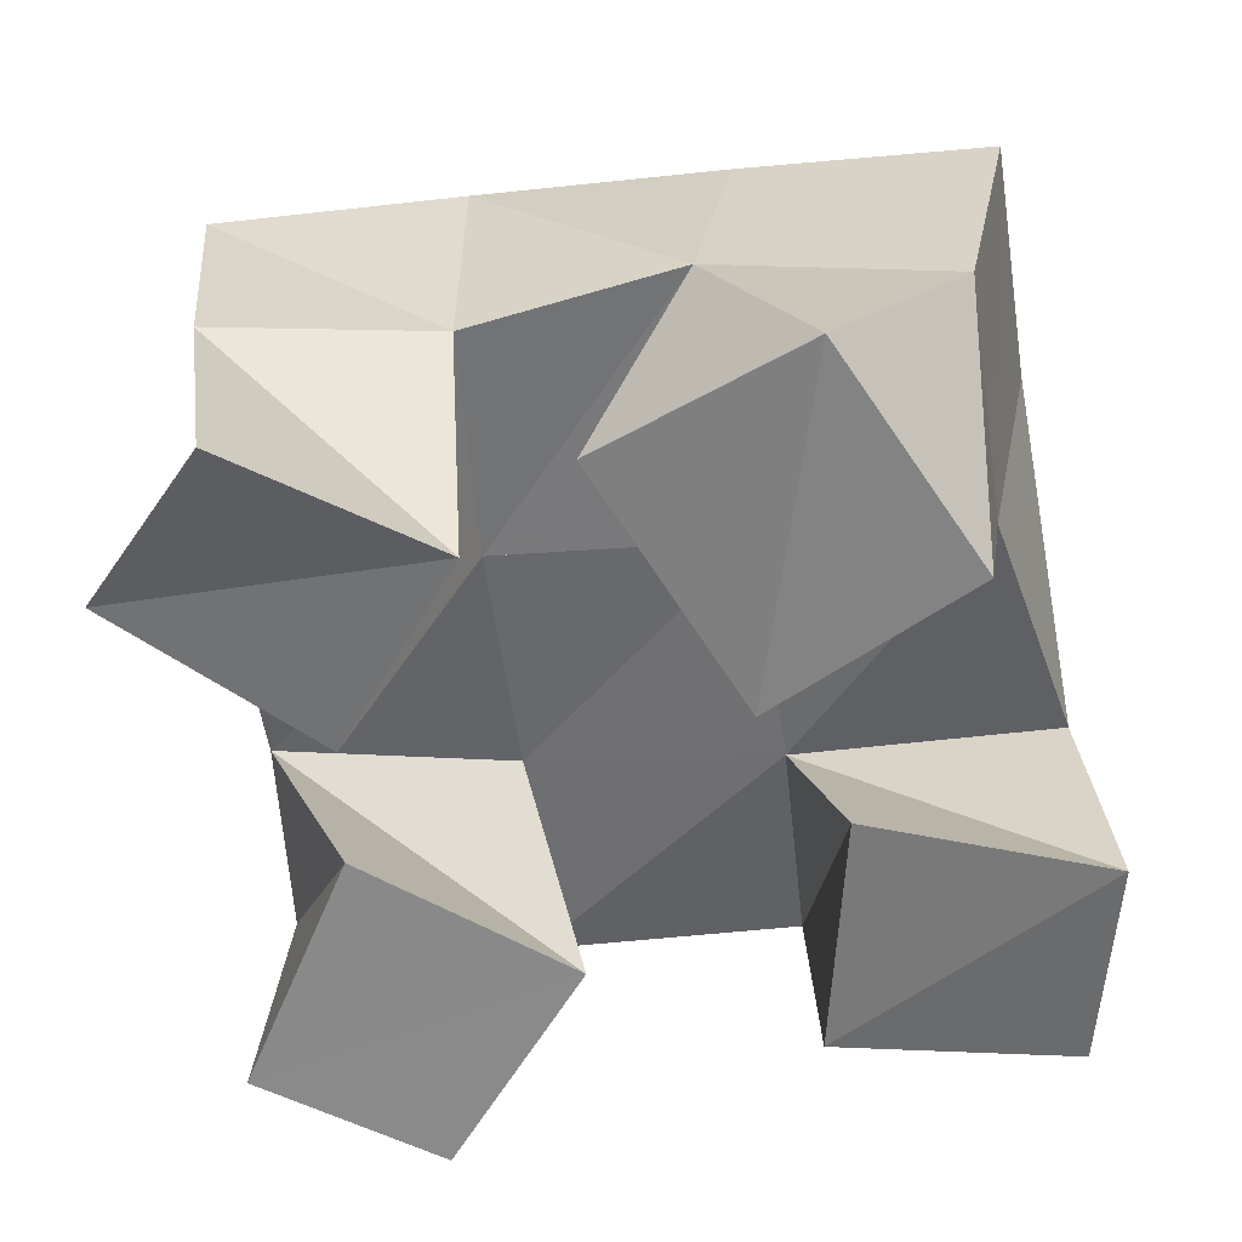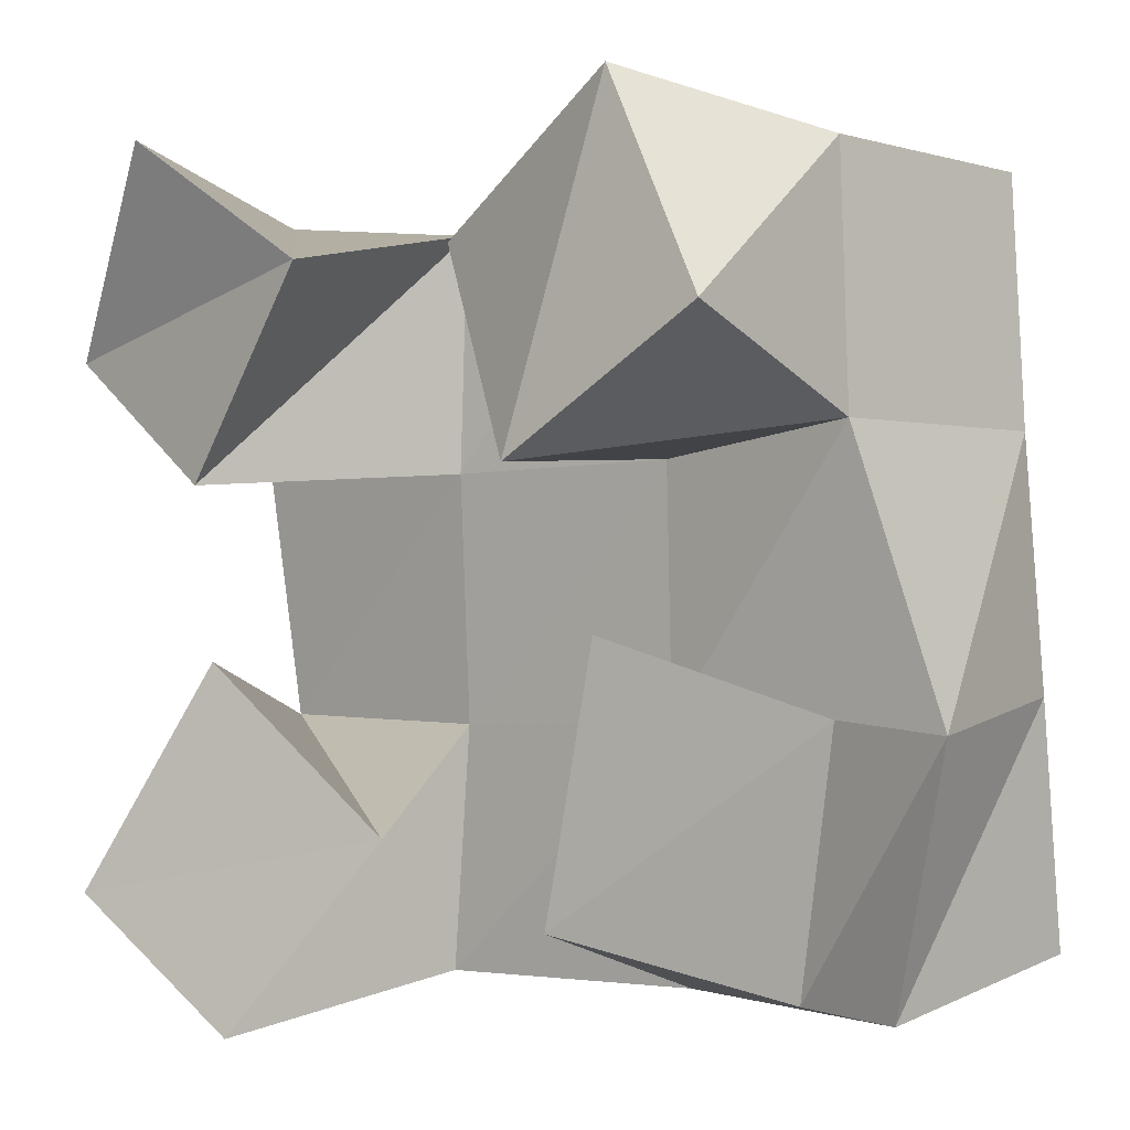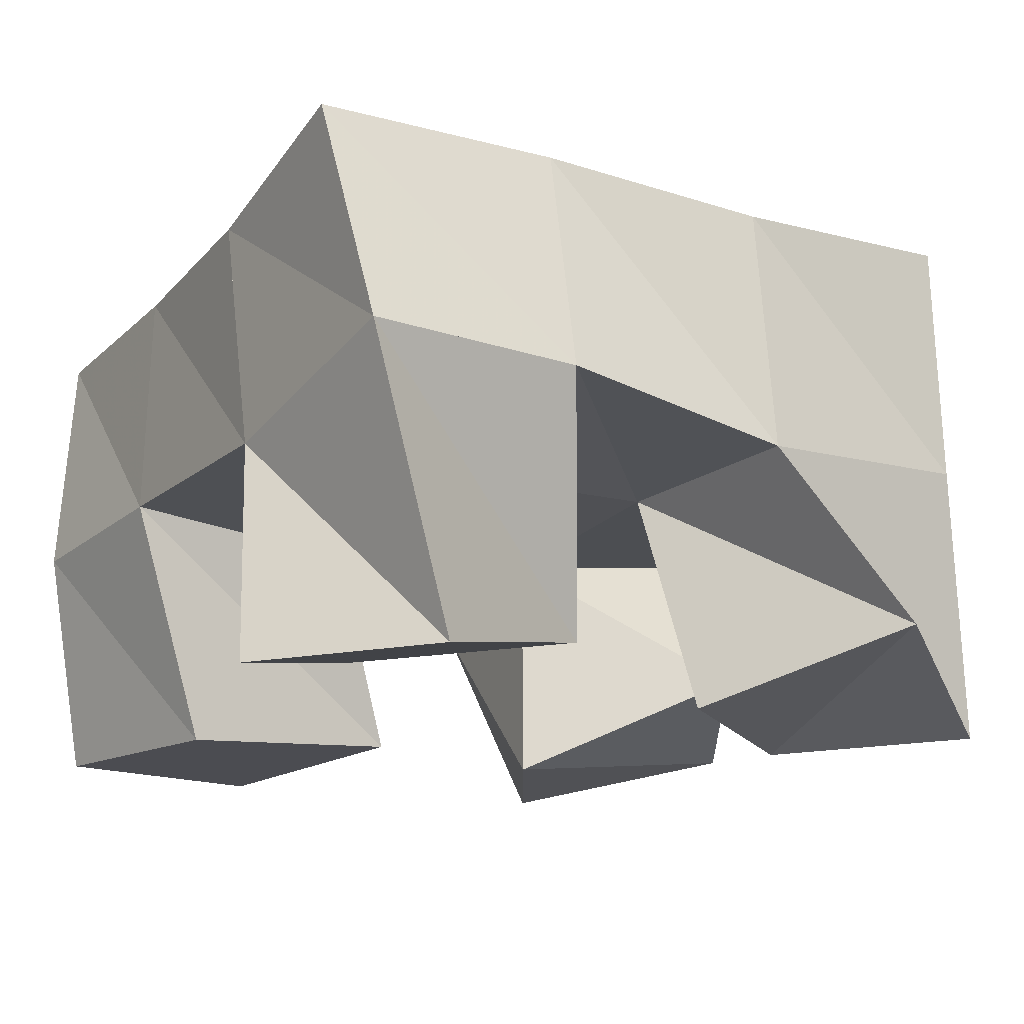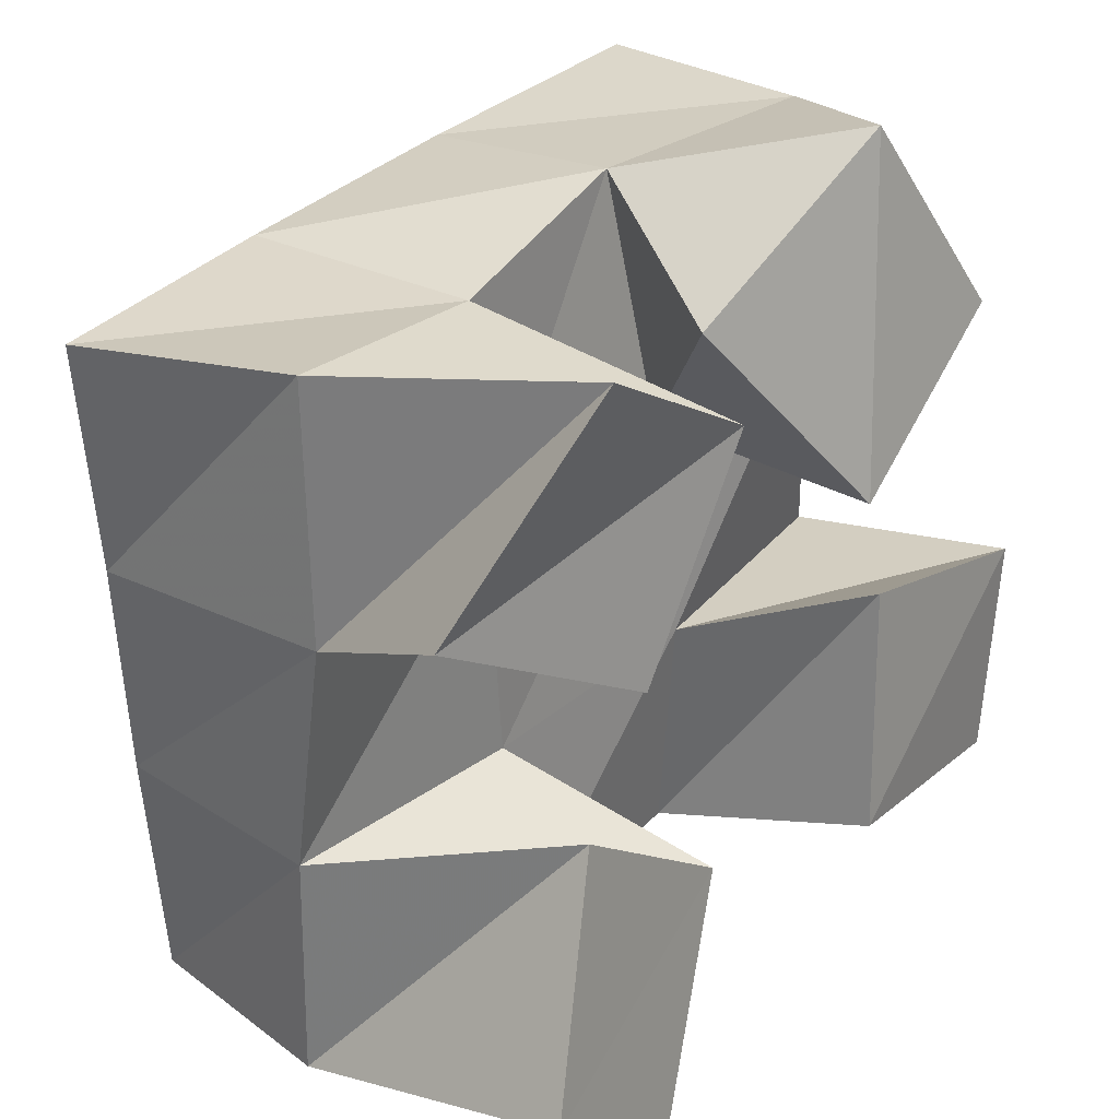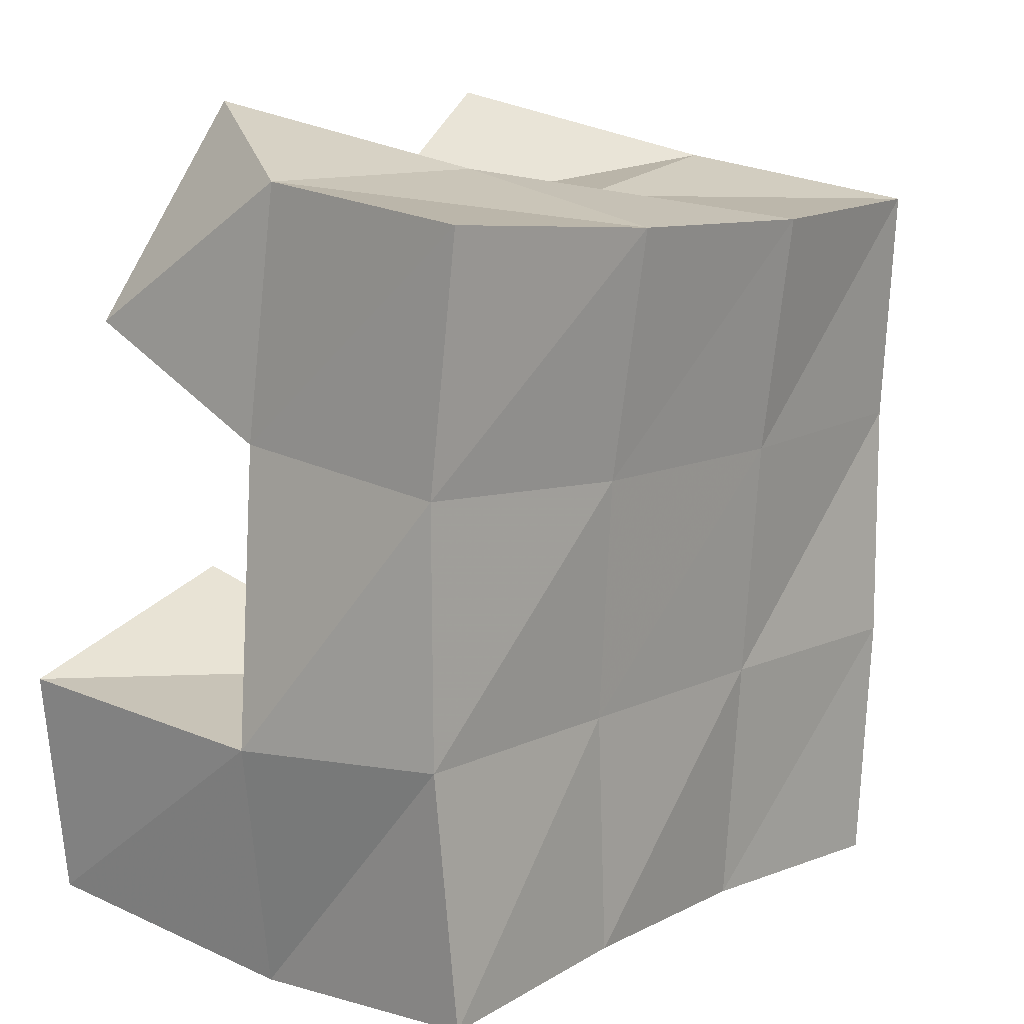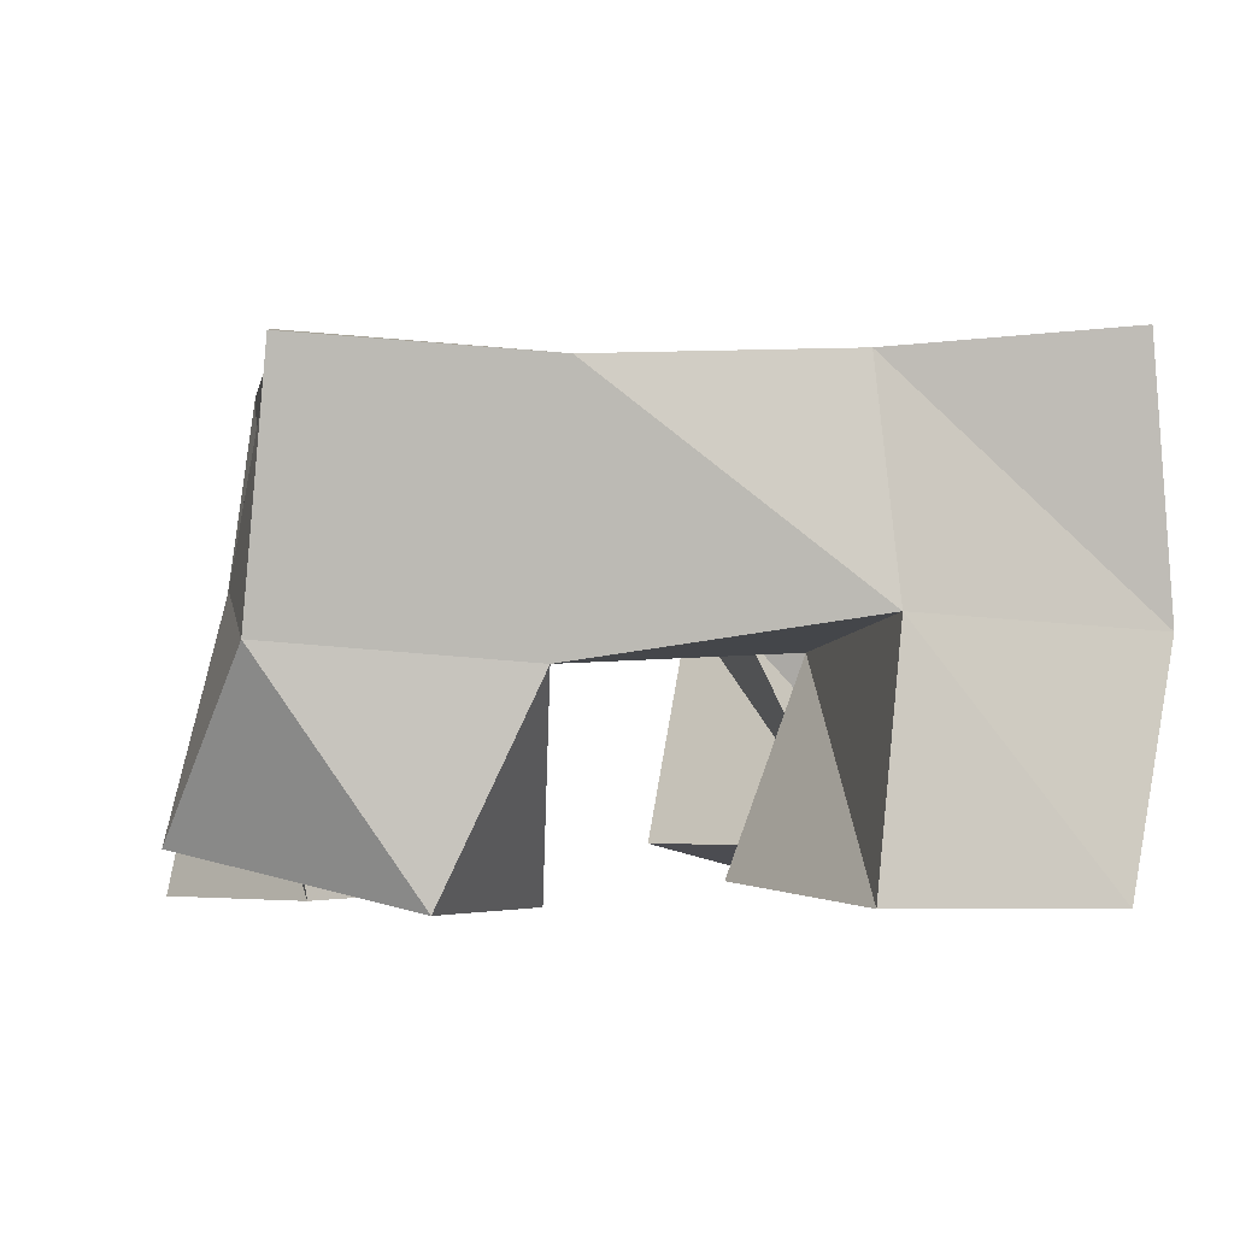
<metadata>
{"format":"obj","ext":"obj","renderer":"f3d","projection":"perspective","resolution":1024,"background":"white","views":[{"elev":-52.6,"azim":4.2,"up":"+Y"},{"elev":1.4,"azim":34.9,"up":"+Z"},{"elev":-16.7,"azim":-123.4,"up":"+Y"},{"elev":31.0,"azim":-54.4,"up":"+Z"},{"elev":15.3,"azim":124.2,"up":"+Z"},{"elev":-4.2,"azim":77.2,"up":"+Y"}]}
</metadata>
<code>
v 0.5831 0.1001 0.1657
v 0.5738 0.1571 0.1539
v 0.5552 0.1148 0.1246
v 0.5706 0.1535 0.1025
v 0.6224 0.1 0.1411
v 0.6197 0.1565 0.1499
v 0.5966 0.1016 0.09997
v 0.6201 0.1537 0.1024
v 0.6853 0.1049 0.07416
v 0.6748 0.1464 0.0558
v 0.6786 0.1 0.02277
v 0.6766 0.1508 0.005642
v 0.7344 0.1014 0.06208
v 0.73 0.15 0.05576
v 0.7286 0.1009 0.01542
v 0.7209 0.1479 0.003721
v 0.6417 0.1211 0.1447
v 0.663 0.1568 0.1603
v 0.6693 0.1 0.1039
v 0.6711 0.1503 0.1049
v 0.6838 0.1108 0.1729
v 0.7108 0.145 0.1622
v 0.7096 0.1 0.1306
v 0.7148 0.1414 0.1118
v 0.5927 0.1108 0.06606
v 0.5717 0.1615 0.05176
v 0.5687 0.1001 0.02079
v 0.5702 0.1611 0.004191
v 0.6345 0.1105 0.03477
v 0.623 0.1527 0.05265
v 0.6051 0.1001 -0.003747
v 0.6214 0.15 0.003801
v 0.5691 0.2064 0.1472
v 0.5727 0.2057 0.0994
v 0.6202 0.2075 0.1491
v 0.6242 0.2036 0.1012
v 0.6709 0.2032 0.1534
v 0.6752 0.1988 0.1044
v 0.7206 0.1942 0.1594
v 0.7249 0.1915 0.1102
v 0.5787 0.2093 0.05056
v 0.6272 0.2019 0.053
v 0.6771 0.1974 0.0562
v 0.7279 0.1939 0.05995
v 0.5831 0.209 -0.001079
v 0.6303 0.2004 0.00255
v 0.6785 0.2001 0.007839
v 0.7289 0.1996 0.01046
f 1 2 4
f 3 1 4
f 2 6 8
f 4 2 8
f 6 5 7
f 8 6 7
f 5 1 3
f 7 5 3
f 8 7 3
f 4 8 3
f 2 1 5
f 6 2 5
f 9 10 12
f 11 9 12
f 10 14 16
f 12 10 16
f 14 13 15
f 16 14 15
f 13 9 11
f 15 13 11
f 16 15 11
f 12 16 11
f 10 9 13
f 14 10 13
f 17 18 20
f 19 17 20
f 18 22 24
f 20 18 24
f 22 21 23
f 24 22 23
f 21 17 19
f 23 21 19
f 24 23 19
f 20 24 19
f 18 17 21
f 22 18 21
f 25 26 28
f 27 25 28
f 26 30 32
f 28 26 32
f 30 29 31
f 32 30 31
f 29 25 27
f 31 29 27
f 32 31 27
f 28 32 27
f 26 25 29
f 30 26 29
f 2 33 34
f 4 2 34
f 33 35 36
f 34 33 36
f 35 6 8
f 36 35 8
f 6 2 4
f 8 6 4
f 36 8 4
f 34 36 4
f 33 2 6
f 35 33 6
f 6 35 36
f 8 6 36
f 35 37 38
f 36 35 38
f 37 18 20
f 38 37 20
f 18 6 8
f 20 18 8
f 38 20 8
f 36 38 8
f 35 6 18
f 37 35 18
f 18 37 38
f 20 18 38
f 37 39 40
f 38 37 40
f 39 22 24
f 40 39 24
f 22 18 20
f 24 22 20
f 40 24 20
f 38 40 20
f 37 18 22
f 39 37 22
f 4 34 41
f 26 4 41
f 34 36 42
f 41 34 42
f 36 8 30
f 42 36 30
f 8 4 26
f 30 8 26
f 42 30 26
f 41 42 26
f 34 4 8
f 36 34 8
f 8 36 42
f 30 8 42
f 36 38 43
f 42 36 43
f 38 20 10
f 43 38 10
f 20 8 30
f 10 20 30
f 43 10 30
f 42 43 30
f 36 8 20
f 38 36 20
f 20 38 43
f 10 20 43
f 38 40 44
f 43 38 44
f 40 24 14
f 44 40 14
f 24 20 10
f 14 24 10
f 44 14 10
f 43 44 10
f 38 20 24
f 40 38 24
f 26 41 45
f 28 26 45
f 41 42 46
f 45 41 46
f 42 30 32
f 46 42 32
f 30 26 28
f 32 30 28
f 46 32 28
f 45 46 28
f 41 26 30
f 42 41 30
f 30 42 46
f 32 30 46
f 42 43 47
f 46 42 47
f 43 10 12
f 47 43 12
f 10 30 32
f 12 10 32
f 47 12 32
f 46 47 32
f 42 30 10
f 43 42 10
f 10 43 47
f 12 10 47
f 43 44 48
f 47 43 48
f 44 14 16
f 48 44 16
f 14 10 12
f 16 14 12
f 48 16 12
f 47 48 12
f 43 10 14
f 44 43 14

</code>
